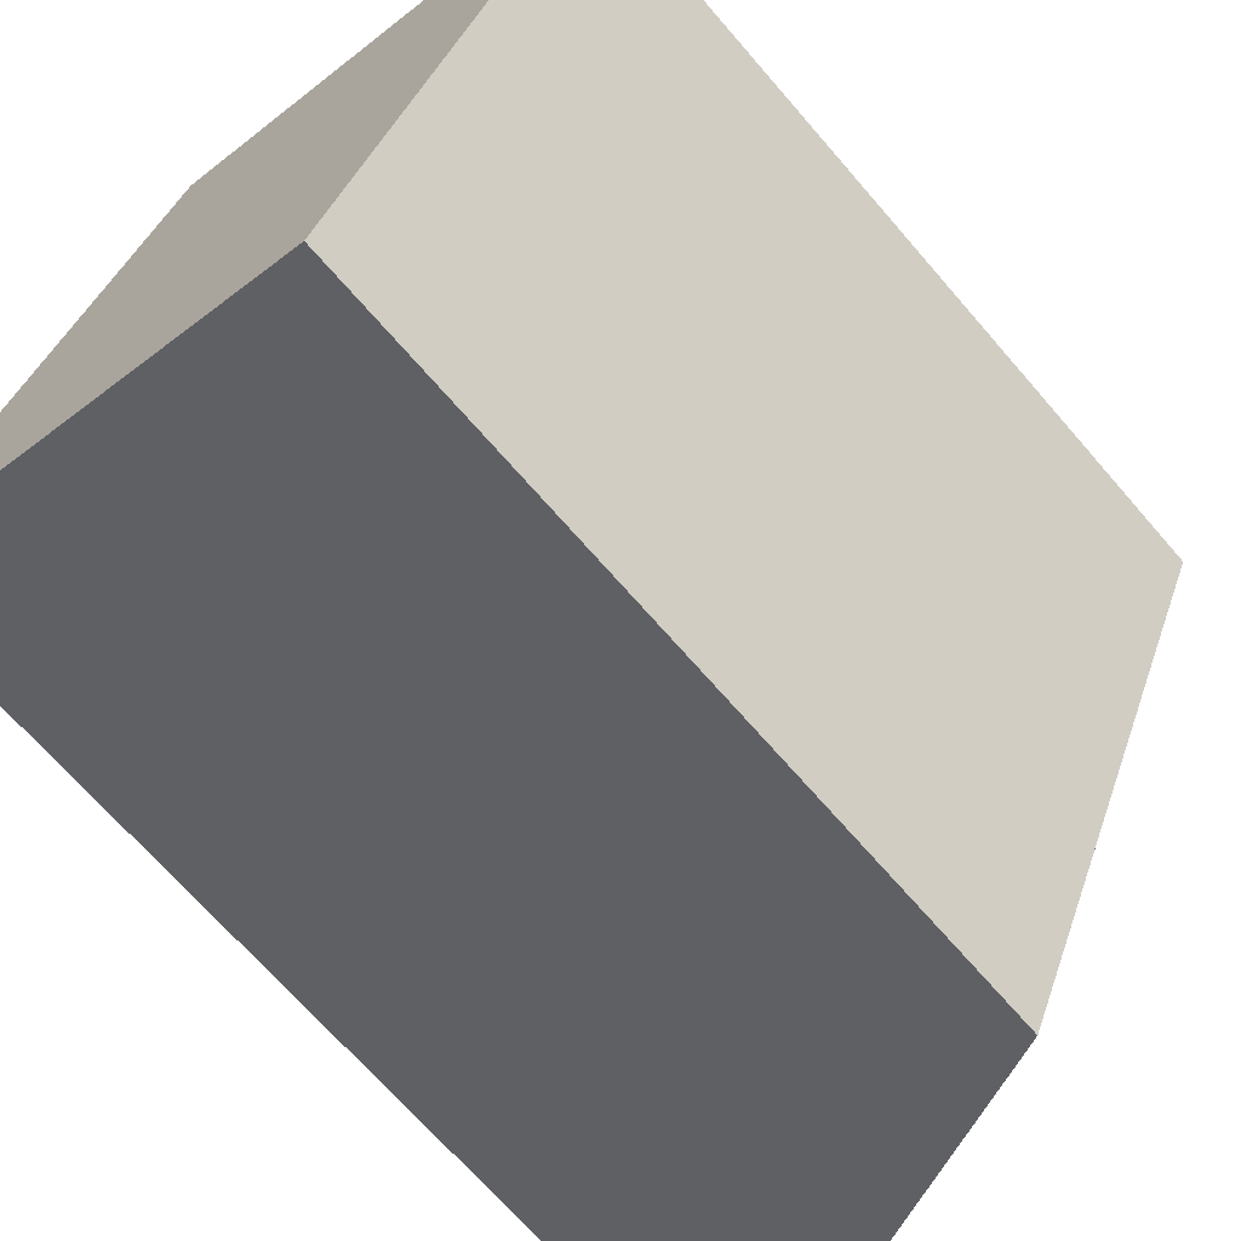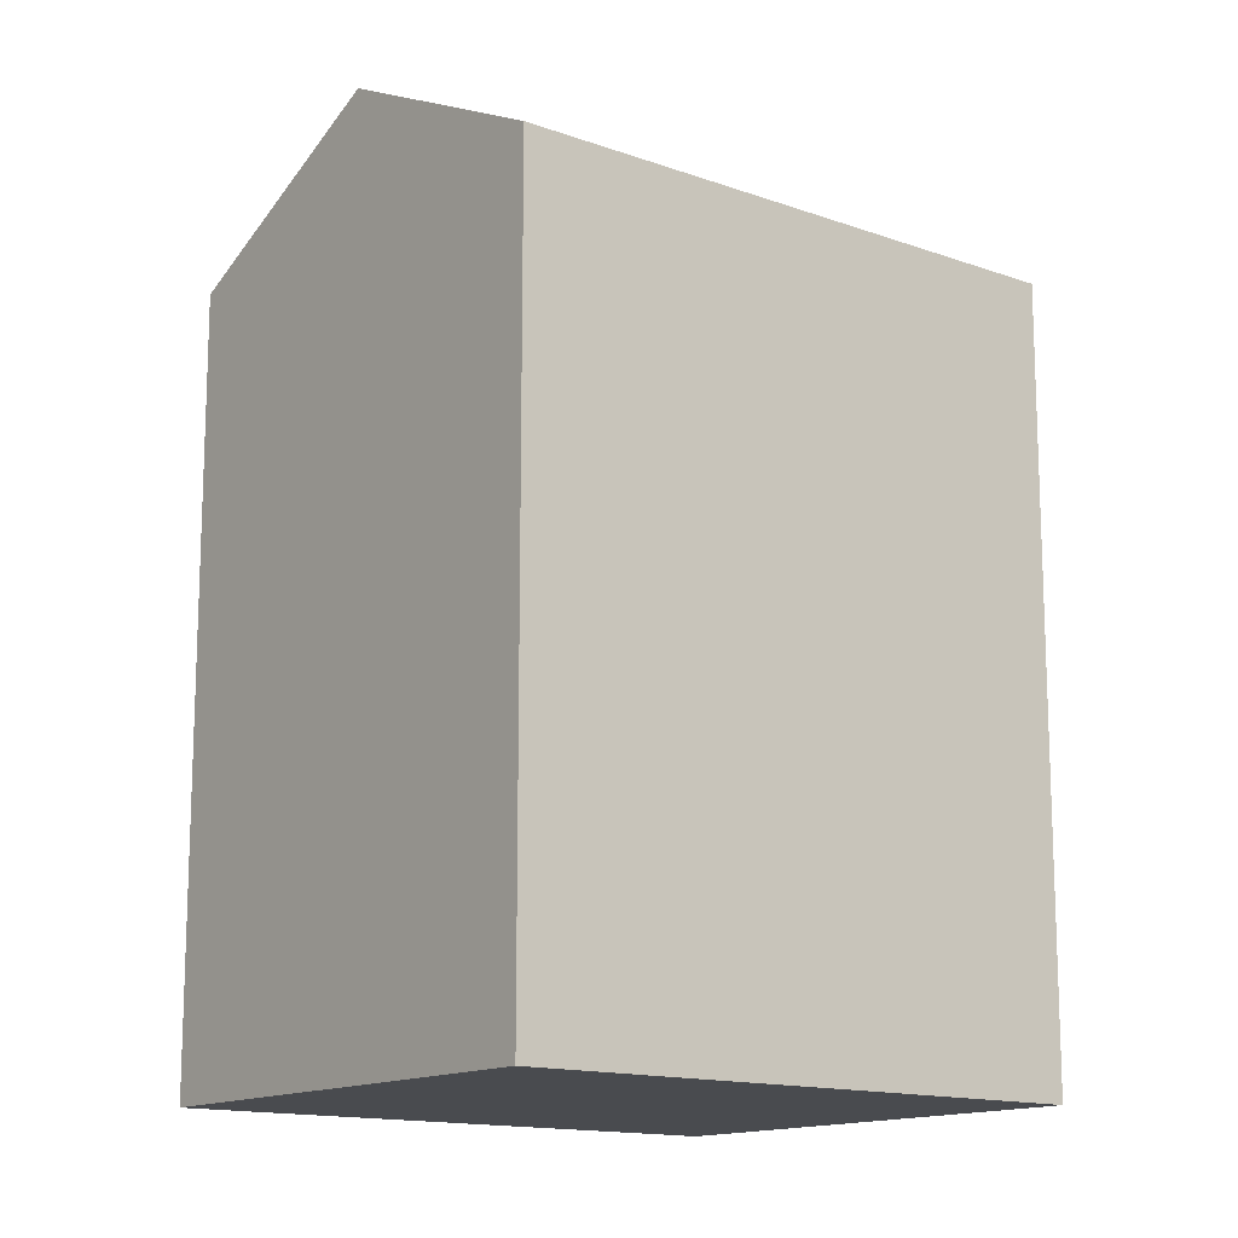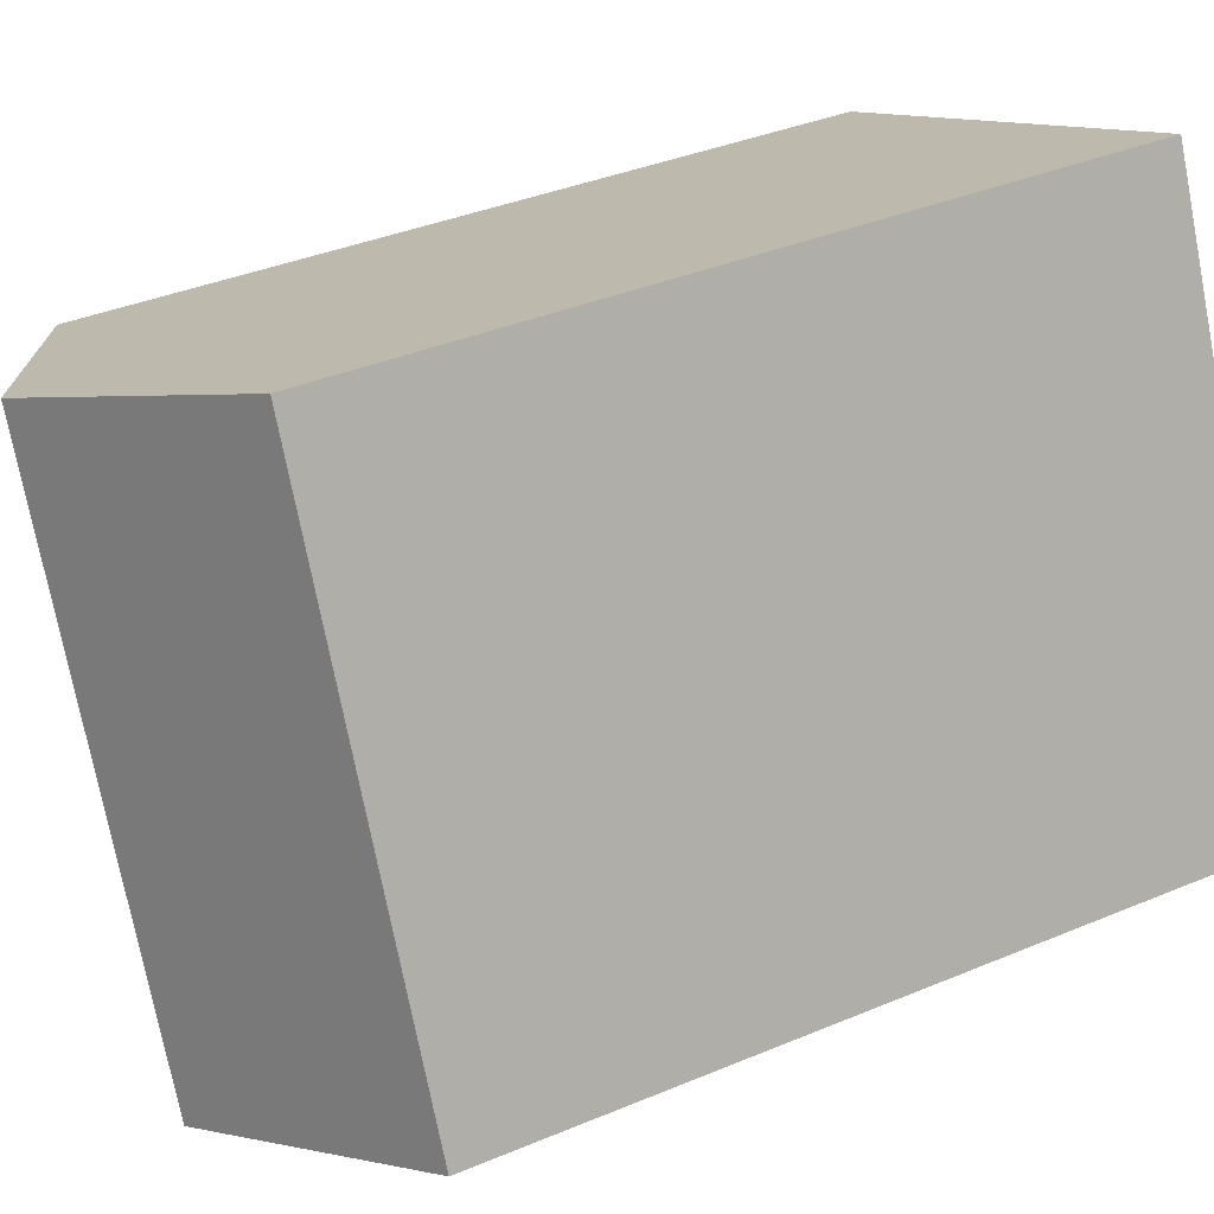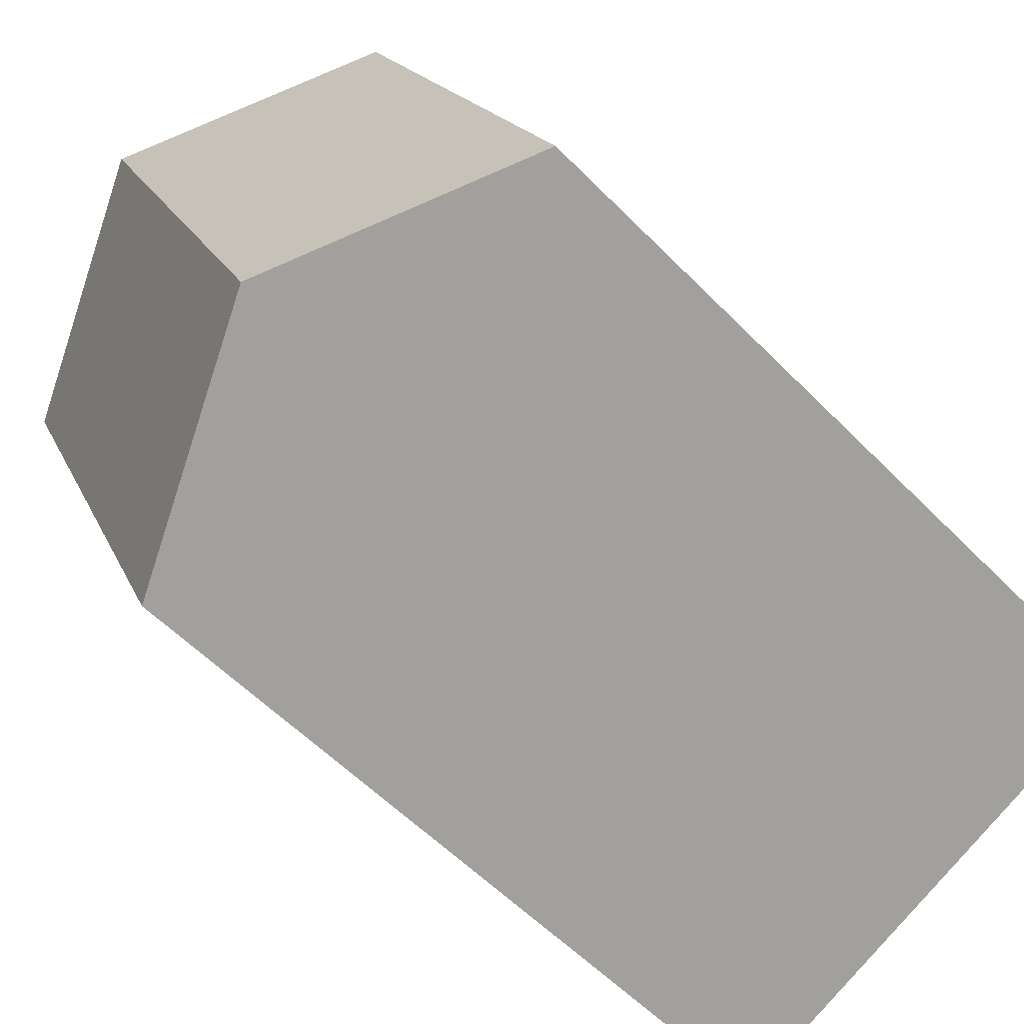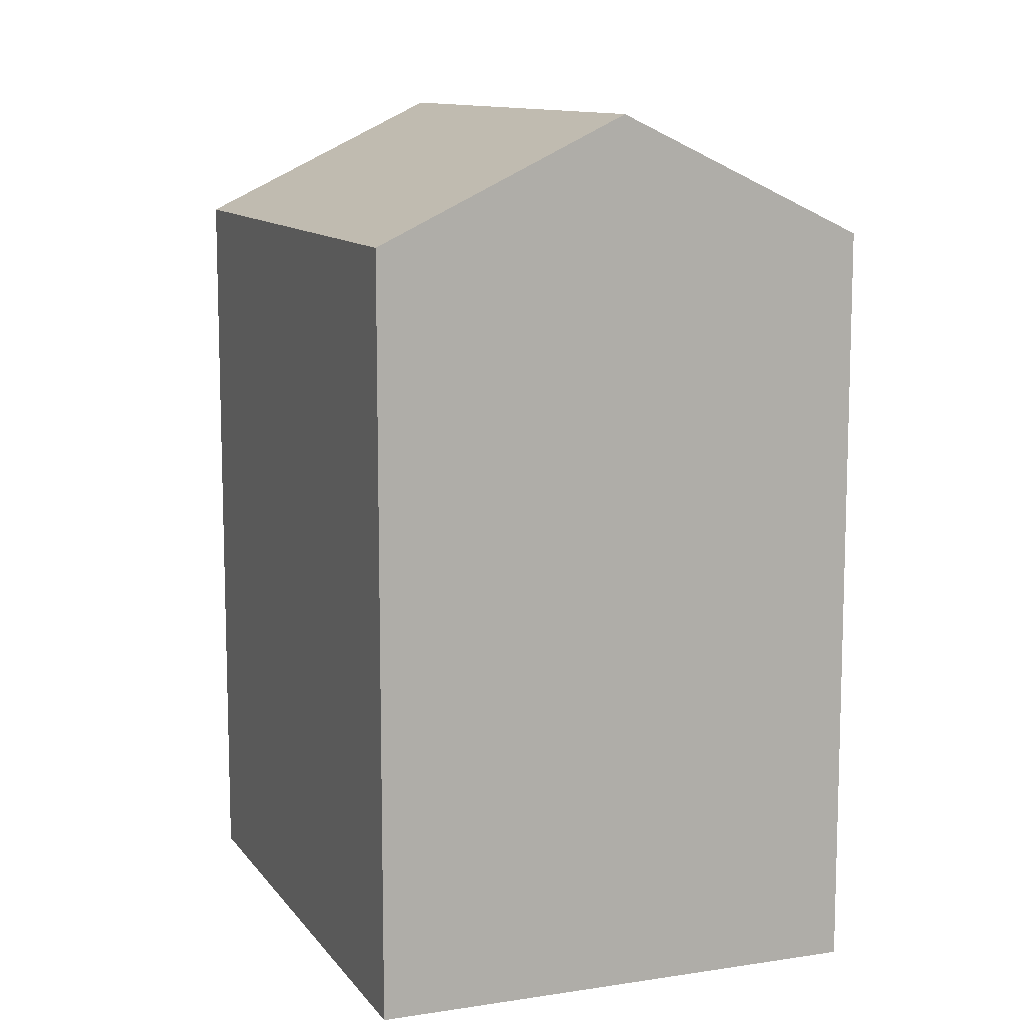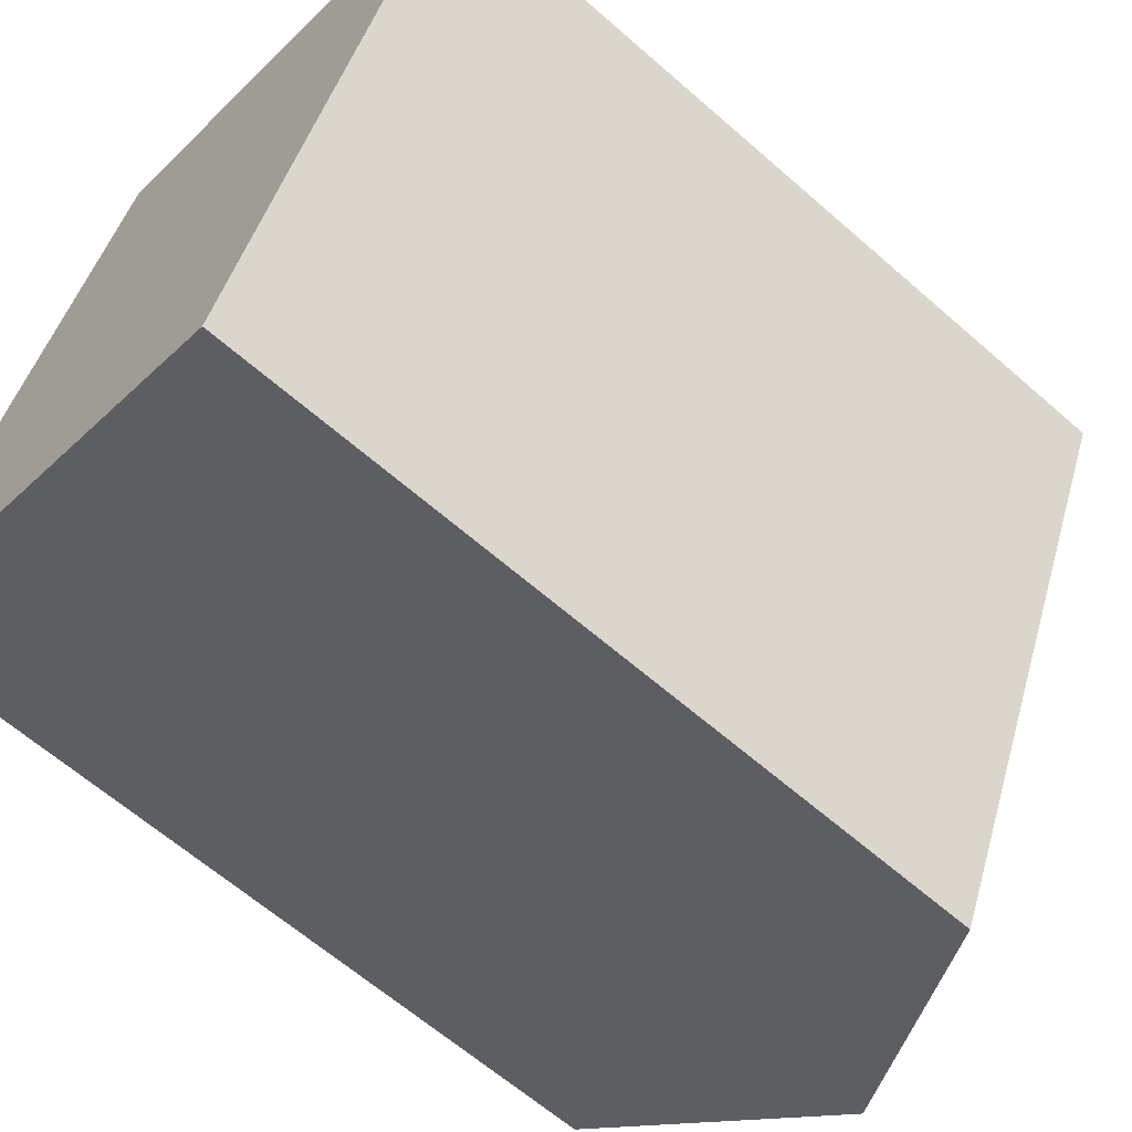
<metadata>
{"format":"obj","ext":"obj","renderer":"f3d","projection":"perspective","resolution":1024,"background":"white","views":[{"elev":-68.6,"azim":40.8,"up":"+Z"},{"elev":-14.2,"azim":75.2,"up":"+Y"},{"elev":37.0,"azim":-118.5,"up":"+Z"},{"elev":-56.1,"azim":-136.8,"up":"+Z"},{"elev":11.0,"azim":-177.8,"up":"+Y"},{"elev":-63.1,"azim":48.4,"up":"+Z"}]}
</metadata>
<code>
v  6.466 -9.064e-16 14.8
v  12.59 3.314e-16 -5.412
v  19.05 -5.75e-16 9.391
v  0 0 0
v  6.294 24.03 -2.707
v  6.466 20.76 14.8
v  12.76 24.03 12.1
v  0.0004435 20.76 -0.000657
v  12.59 20.76 -5.412
v  19.05 20.76 9.39
g defaultobject
f 1 2 3
f 2 1 4
f 5 6 7
f 6 5 8
f 9 7 10
f 7 9 5
f 10 1 3
f 1 10 6
f 6 10 7
f 6 4 1
f 4 6 8
f 8 2 4
f 2 8 9
f 9 8 5
f 2 10 3
f 10 2 9

</code>
